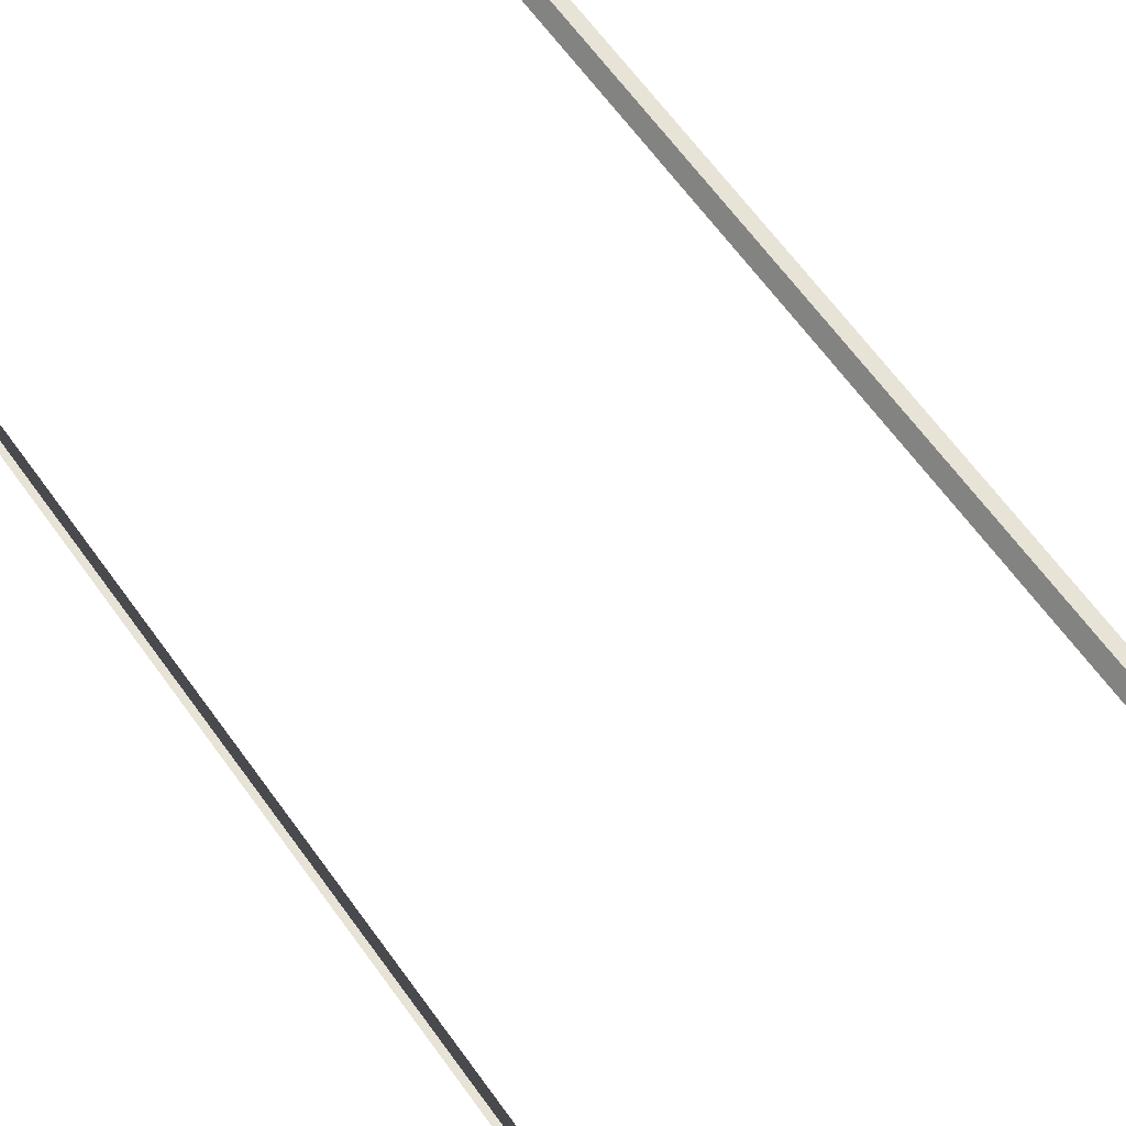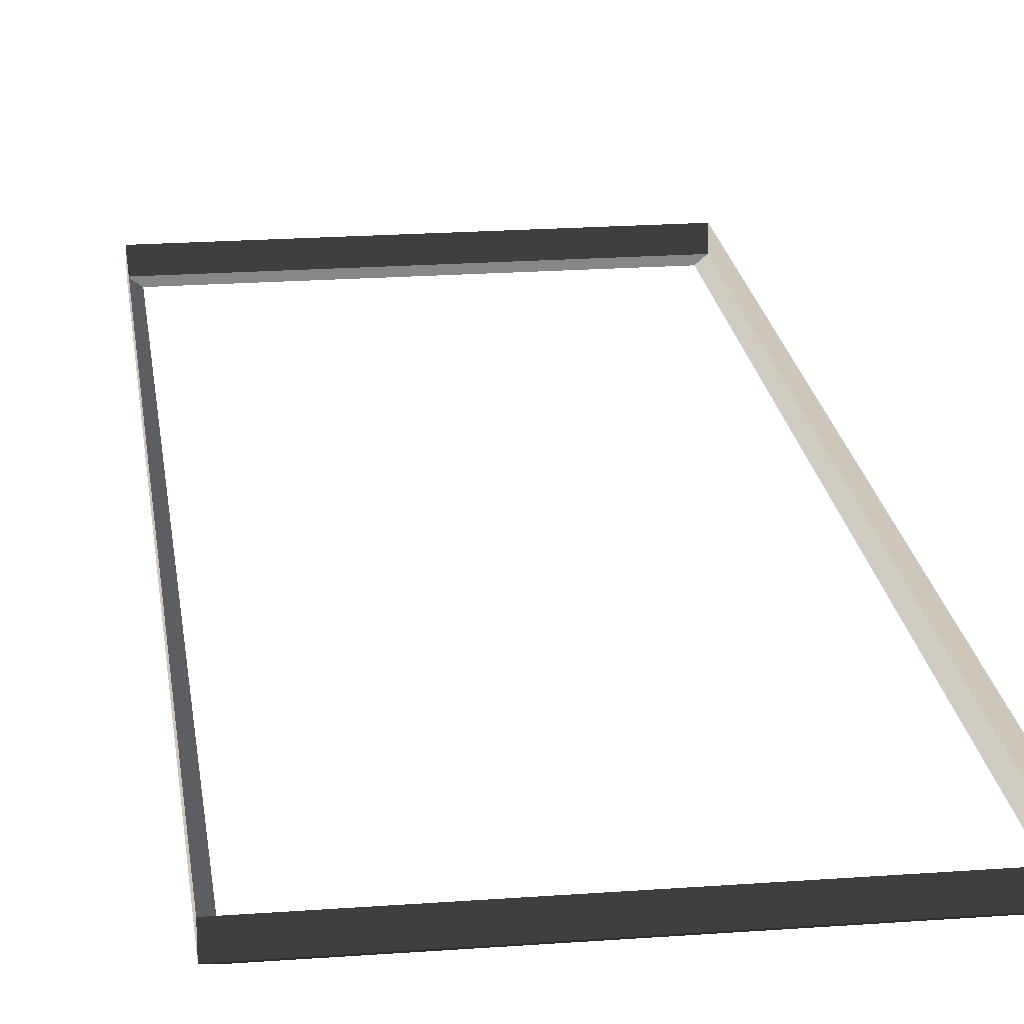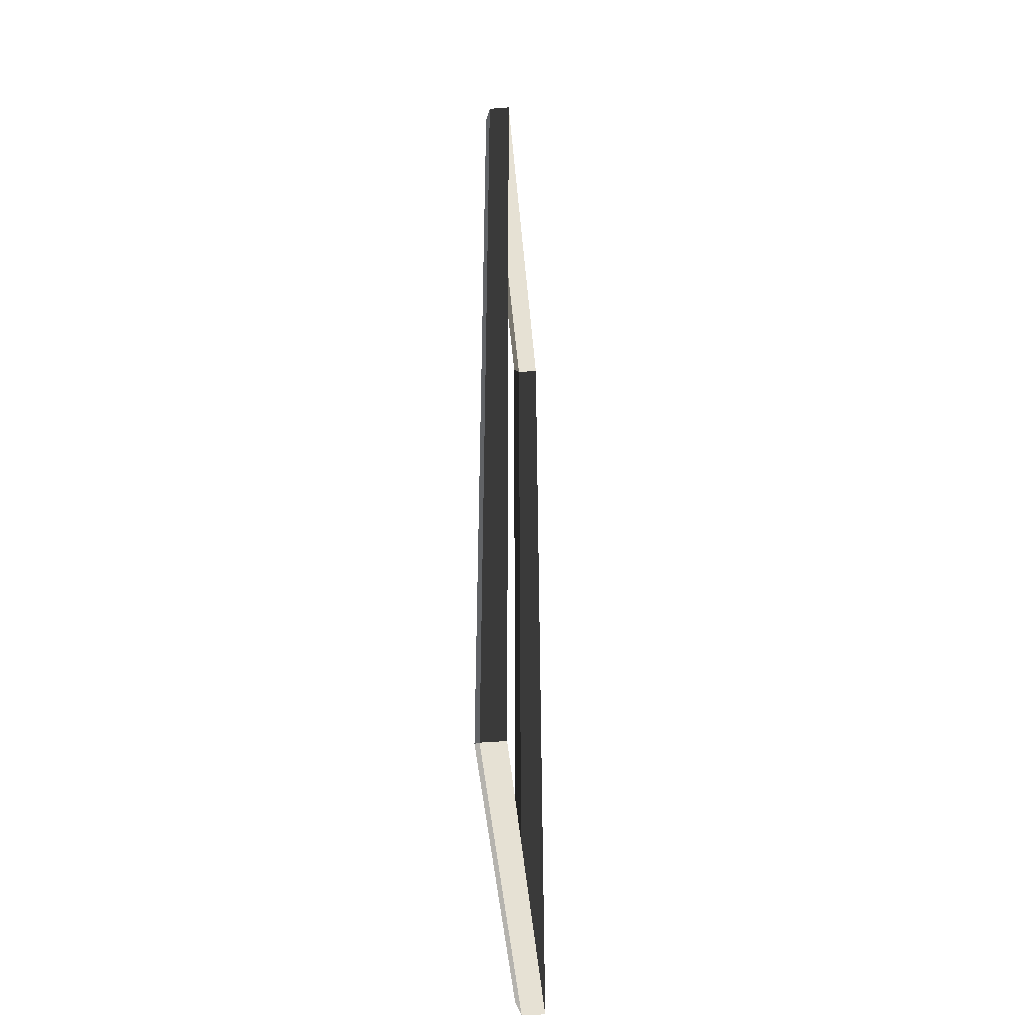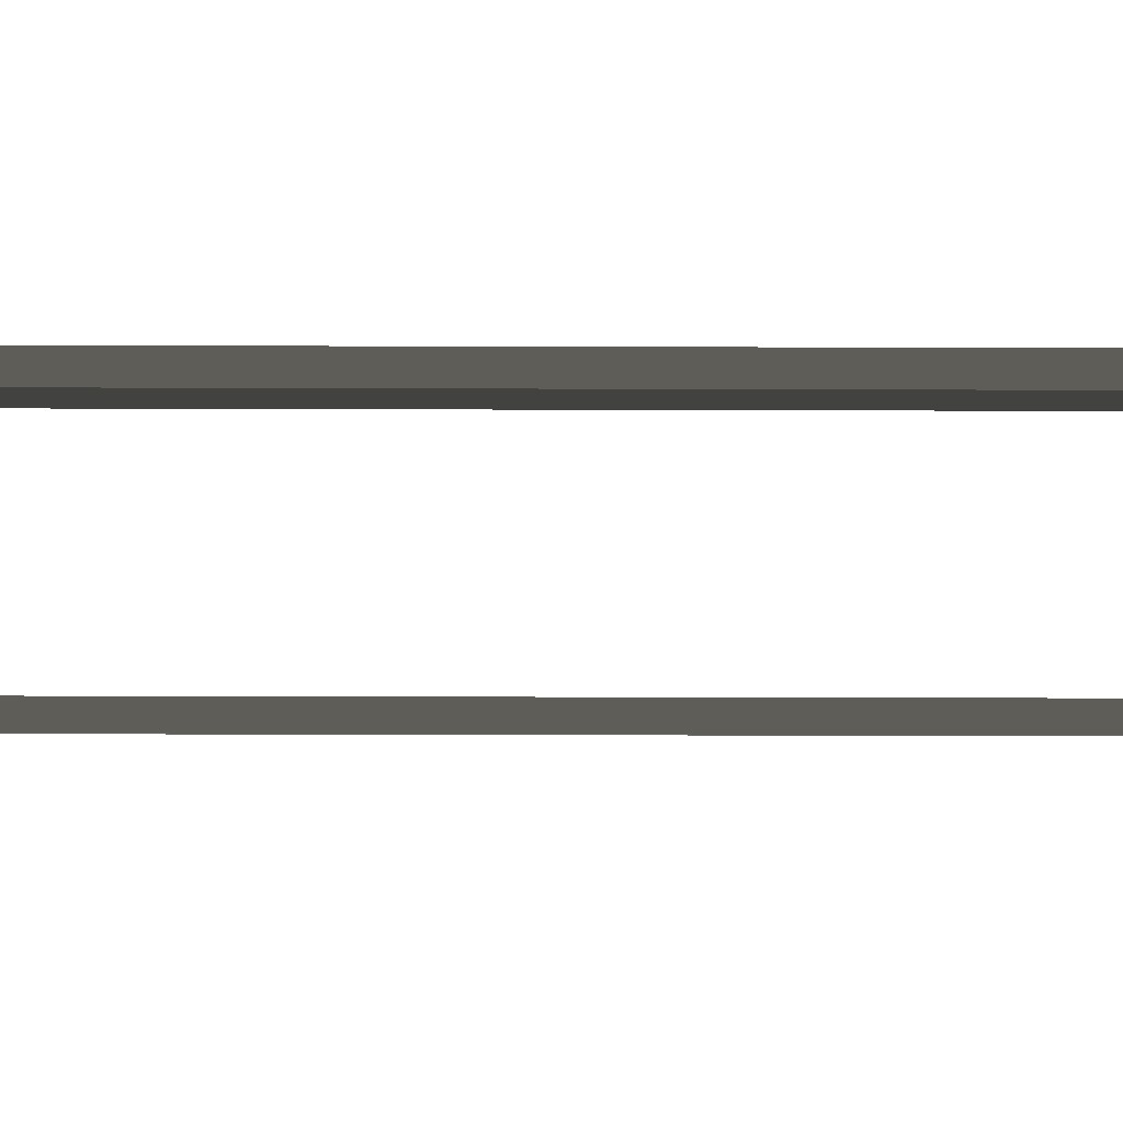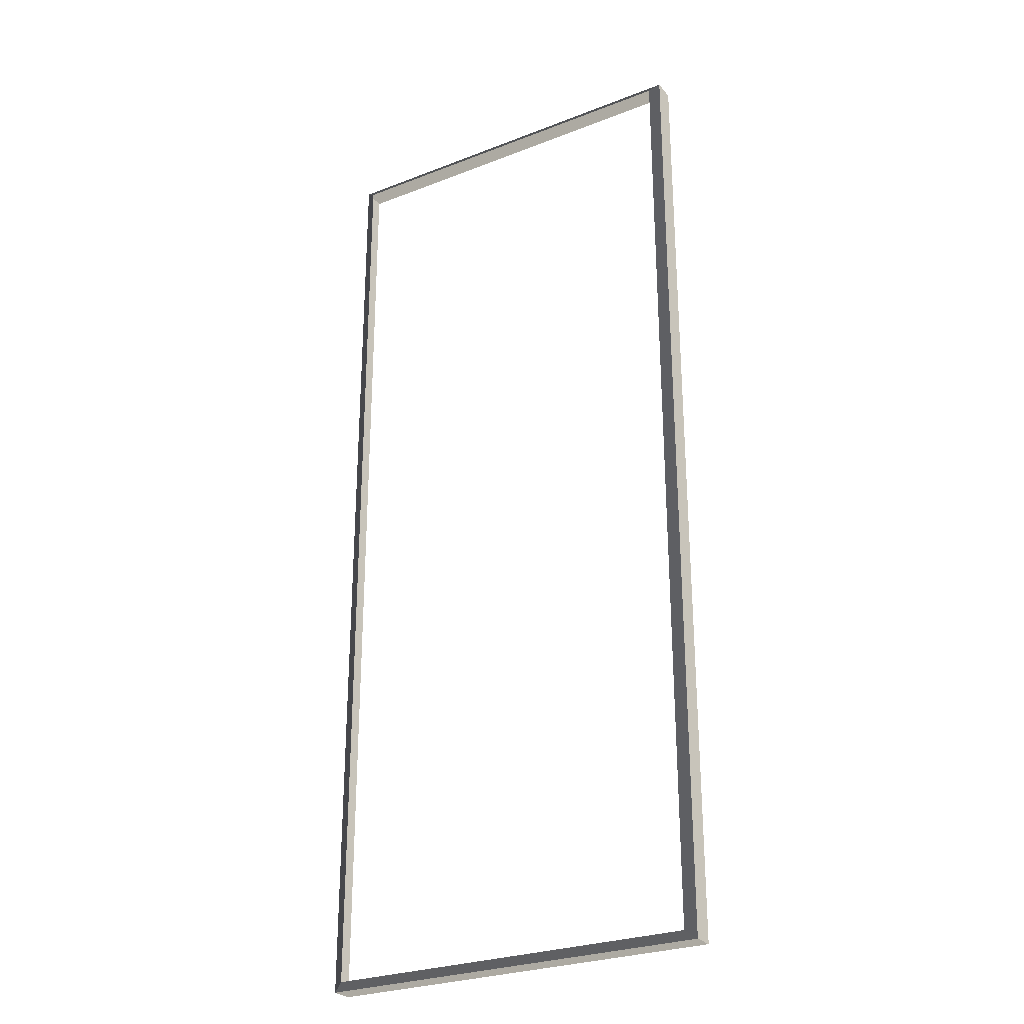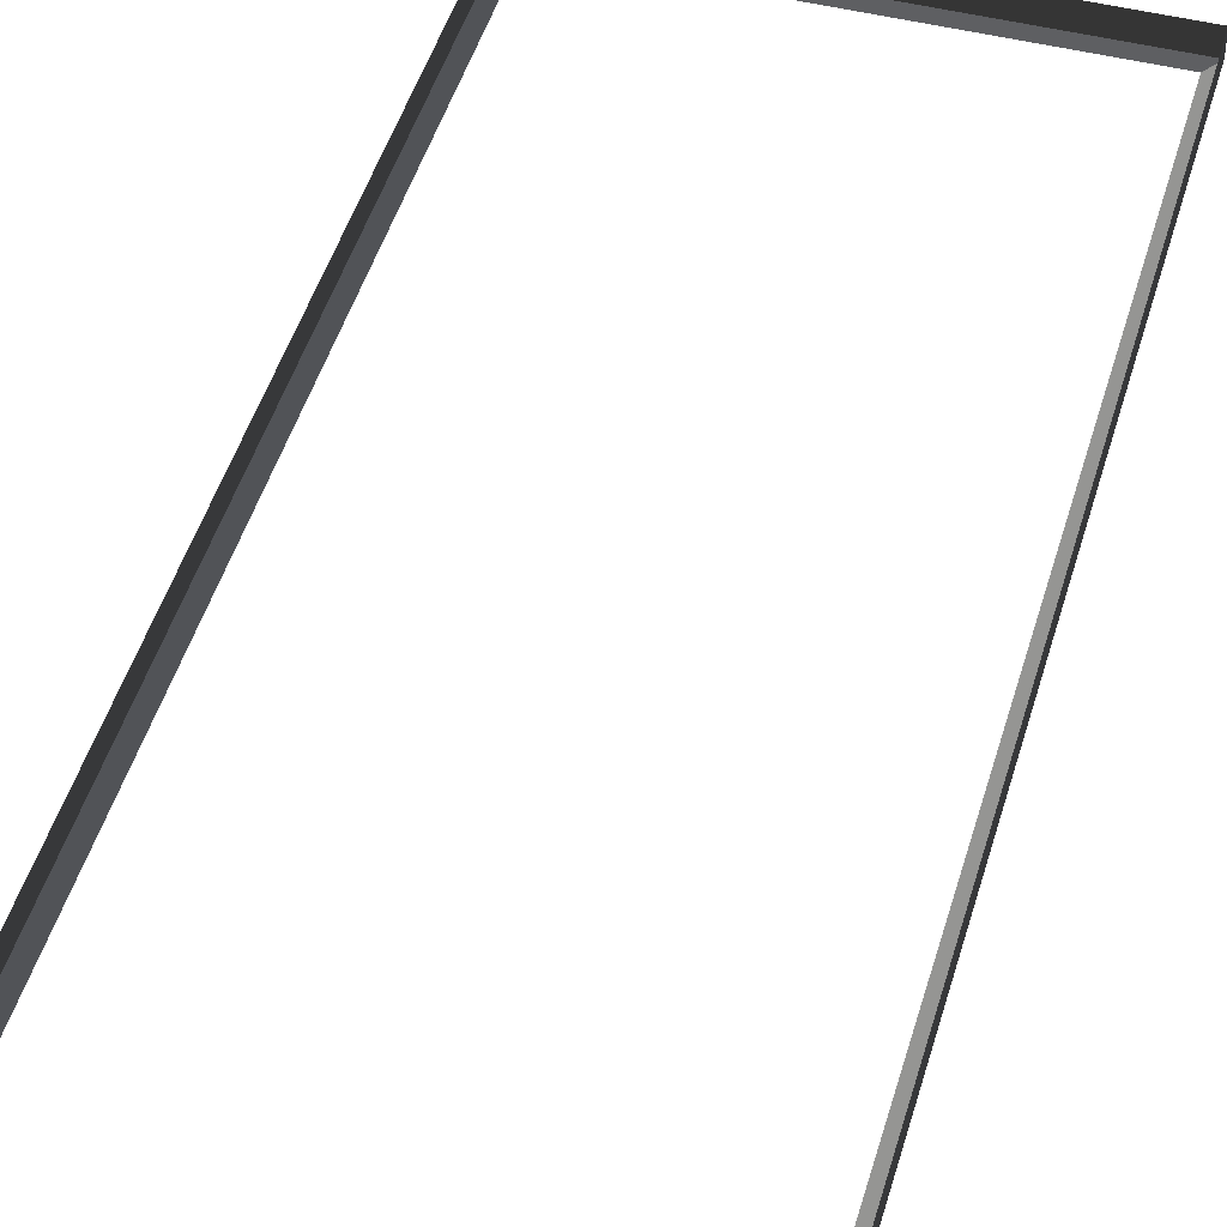
<metadata>
{"format":"obj","ext":"obj","renderer":"f3d","projection":"perspective","resolution":1024,"background":"white","views":[{"elev":61.8,"azim":144.9,"up":"+Z"},{"elev":21.4,"azim":172.6,"up":"+Z"},{"elev":-47.2,"azim":-84.9,"up":"+Y"},{"elev":-26.1,"azim":89.7,"up":"+Z"},{"elev":-27.4,"azim":-149.1,"up":"+Y"},{"elev":46.6,"azim":-164.1,"up":"+Z"}]}
</metadata>
<code>
v -0.9954 -7.388 0.4622
v -0.8321 -7.51 0.5438
v -0.8321 7.496 0.5438
v -0.9954 7.374 0.4622
v -0.8321 7.496 0.5438
v -0.8321 7.496 0.8882
v -6.965 7.496 0.8882
v -6.965 7.496 0.5438
v -6.802 7.374 0.4622
v -6.965 7.496 0.5438
v -6.965 -7.51 0.5438
v -6.802 -7.388 0.4622
v -6.802 -7.388 0.4622
v -6.965 -7.51 0.5438
v -0.8321 -7.51 0.5438
v -0.9954 -7.388 0.4622
v -0.9954 7.374 0.4622
v -0.8321 7.496 0.5438
v -6.965 7.496 0.5438
v -6.802 7.374 0.4622
v -0.8321 -7.51 0.5438
v -0.8321 -7.51 0.8882
v -0.8321 7.496 0.8882
v -0.8321 7.496 0.5438
v -6.965 7.496 0.5438
v -6.965 7.496 0.8882
v -6.965 -7.51 0.8882
v -6.965 -7.51 0.5438
v -6.965 -7.51 0.5438
v -6.965 -7.51 0.8882
v -0.8321 -7.51 0.8882
v -0.8321 -7.51 0.5438
g Building_small_t1.122_35557_390
f 1 3 2
f 1 4 3
f 5 7 6
f 5 8 7
f 9 11 10
f 9 12 11
f 13 15 14
f 13 16 15
f 17 19 18
f 17 20 19
f 21 23 22
f 21 24 23
f 25 27 26
f 25 28 27
f 29 31 30
f 29 32 31

</code>
